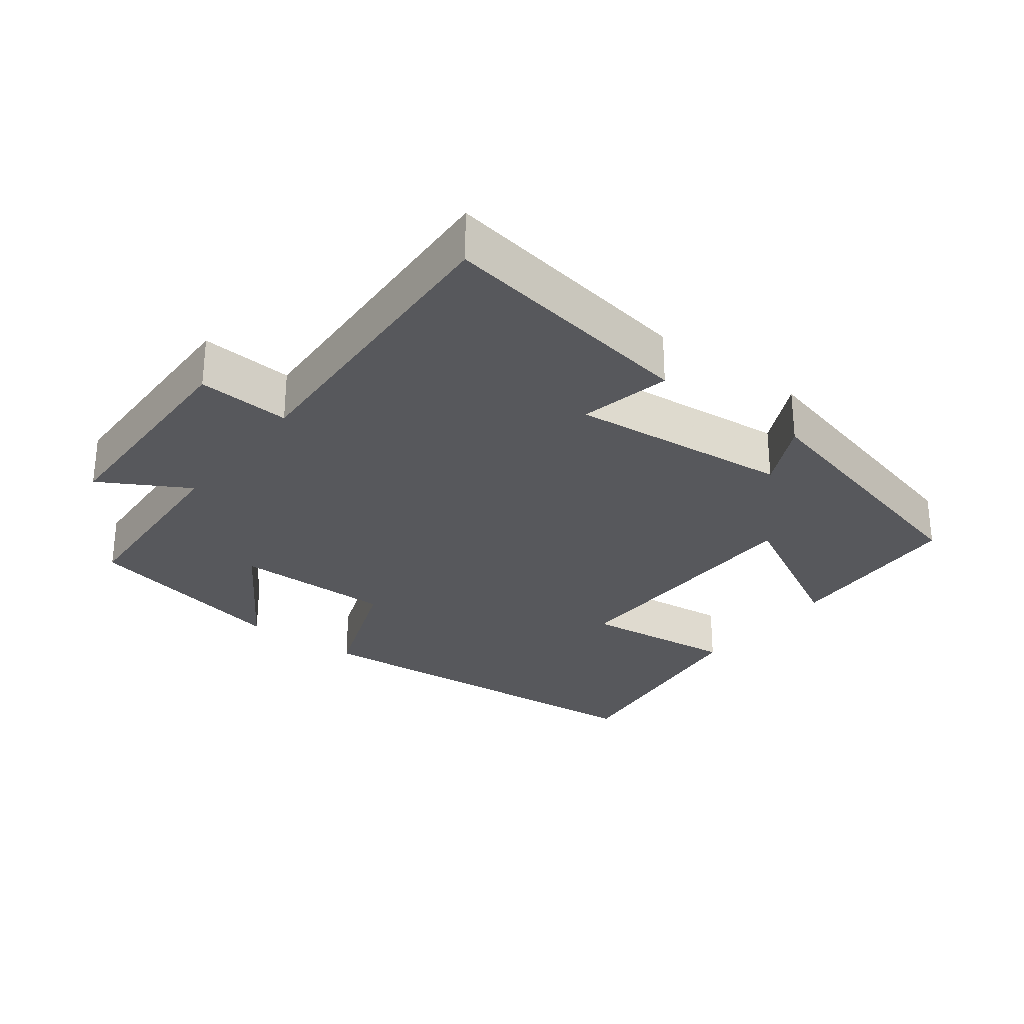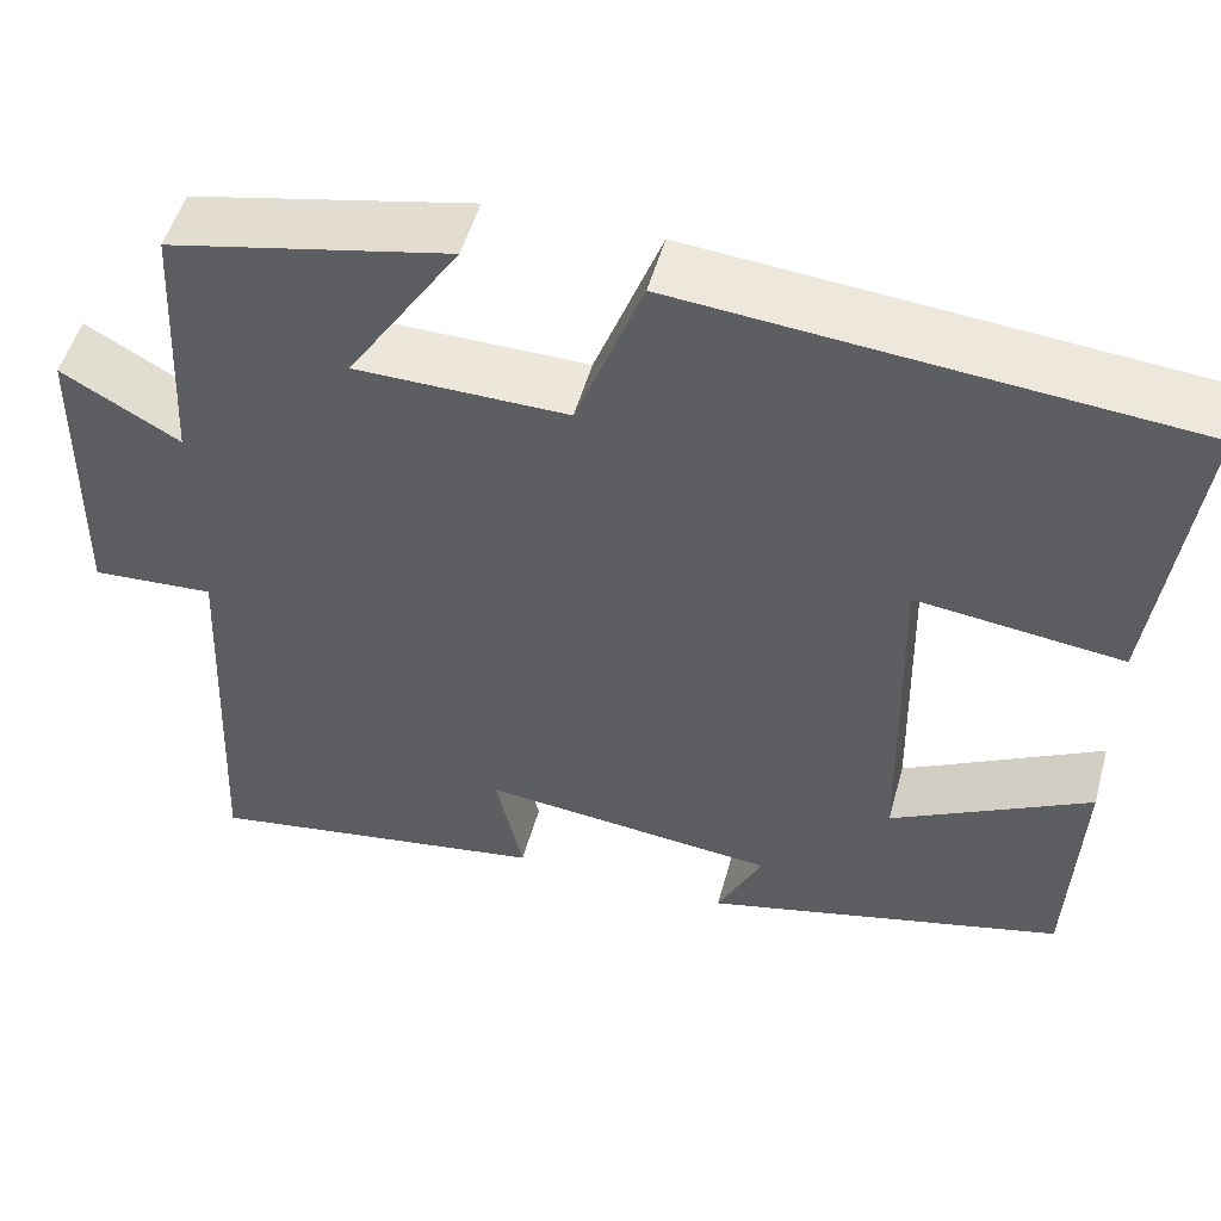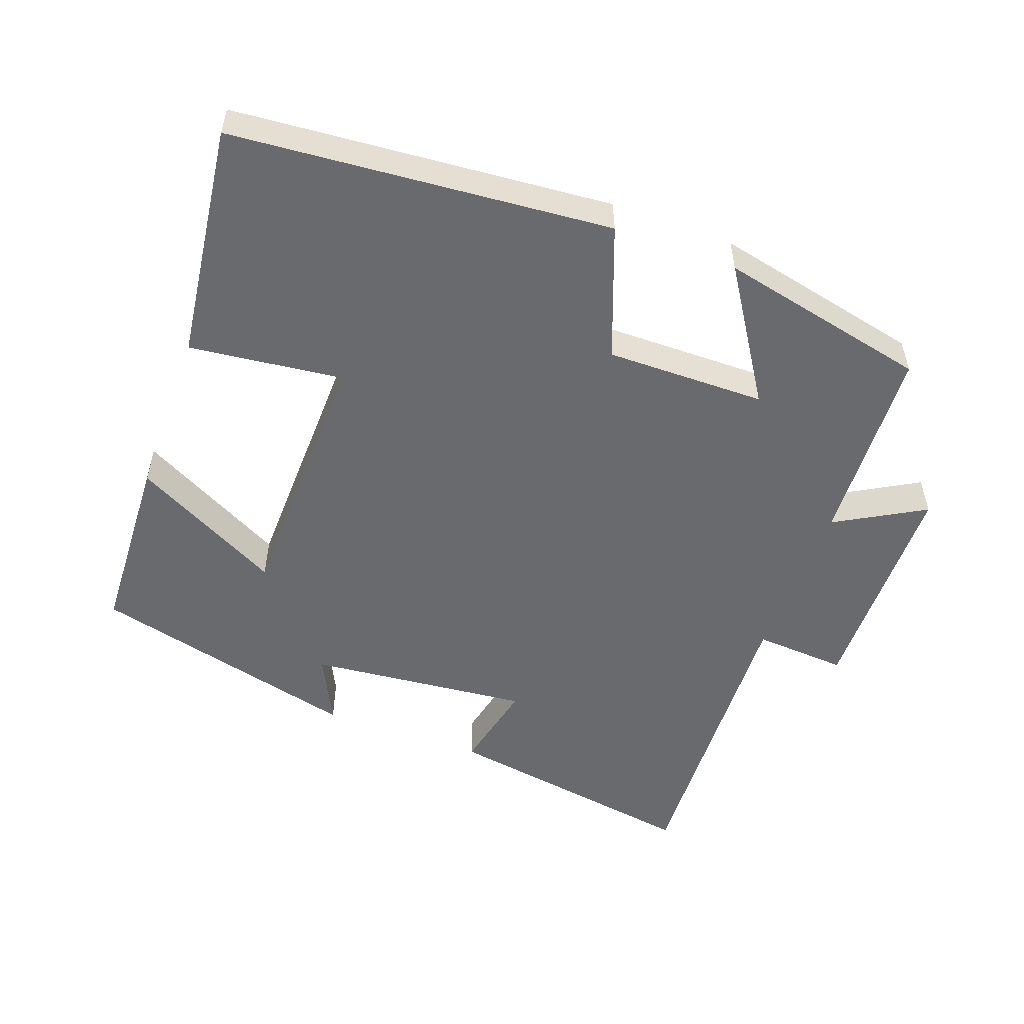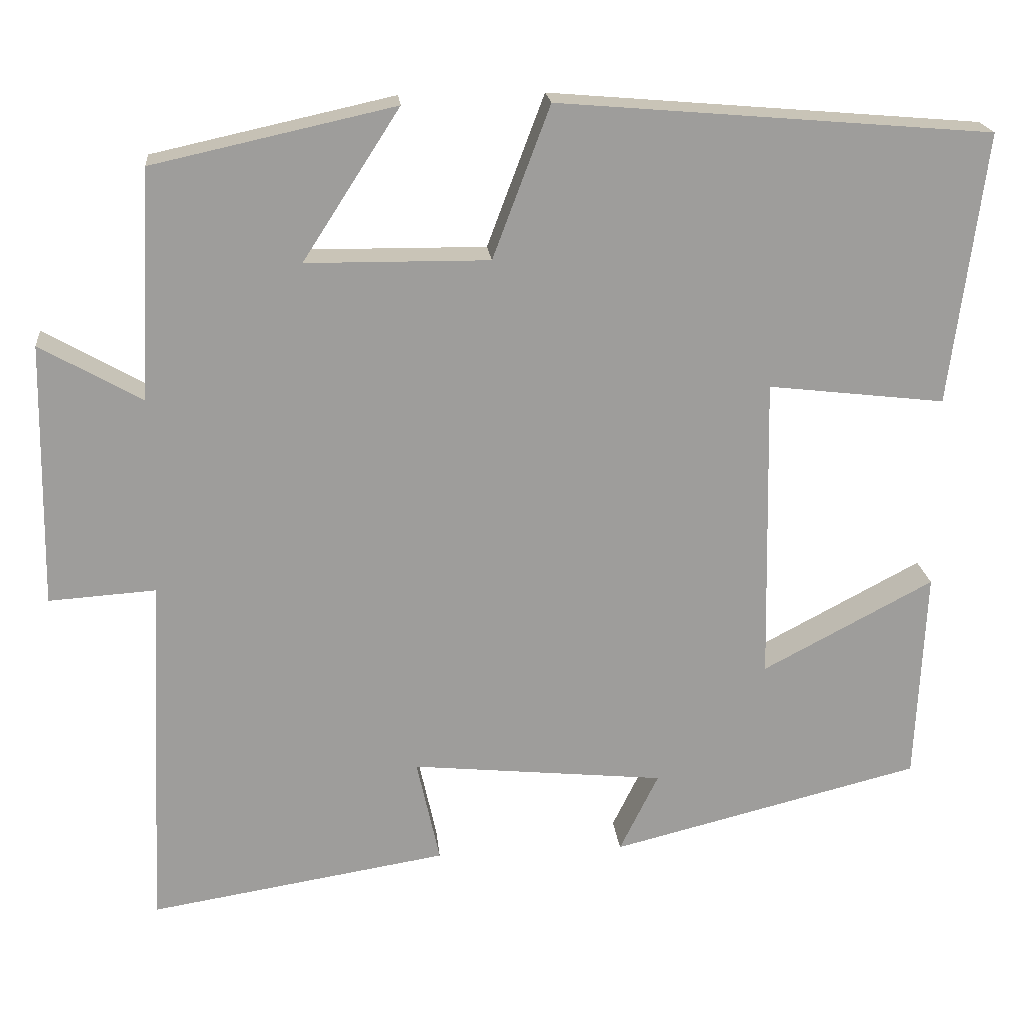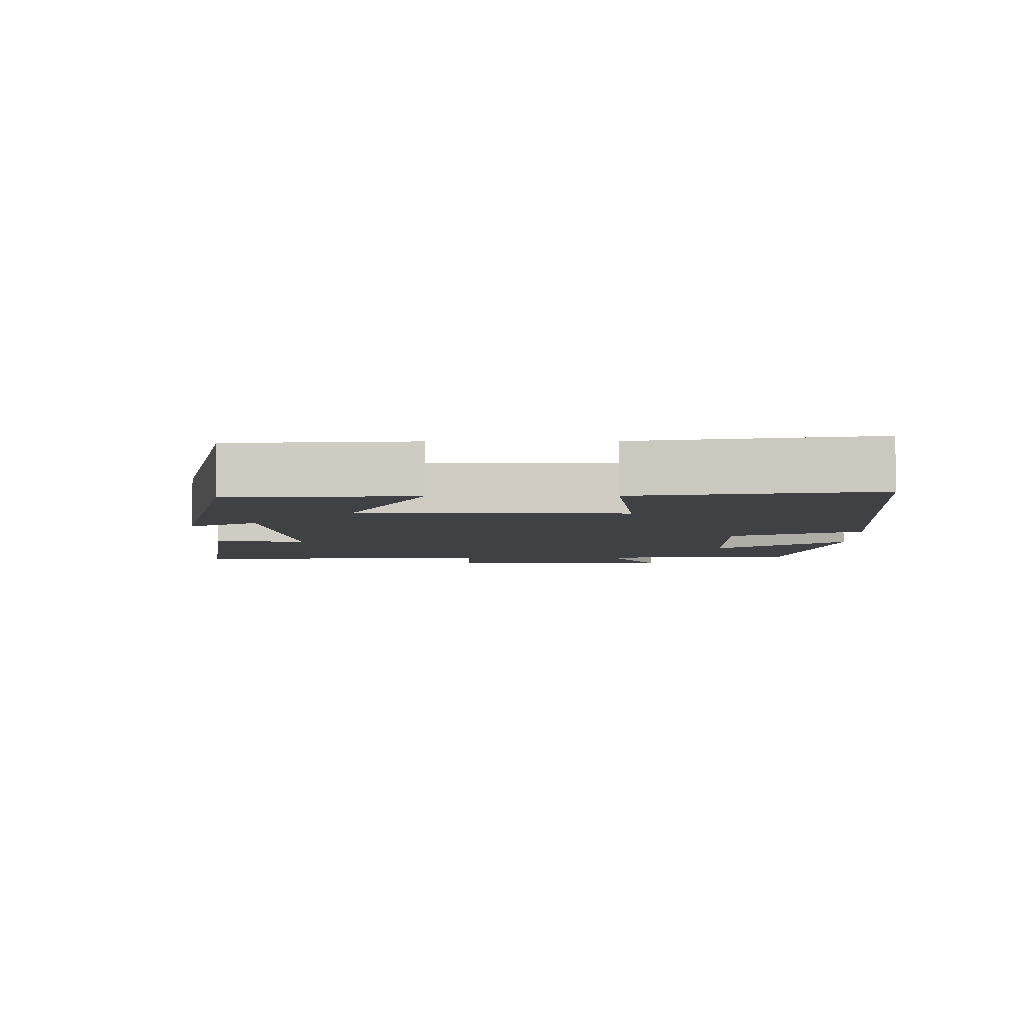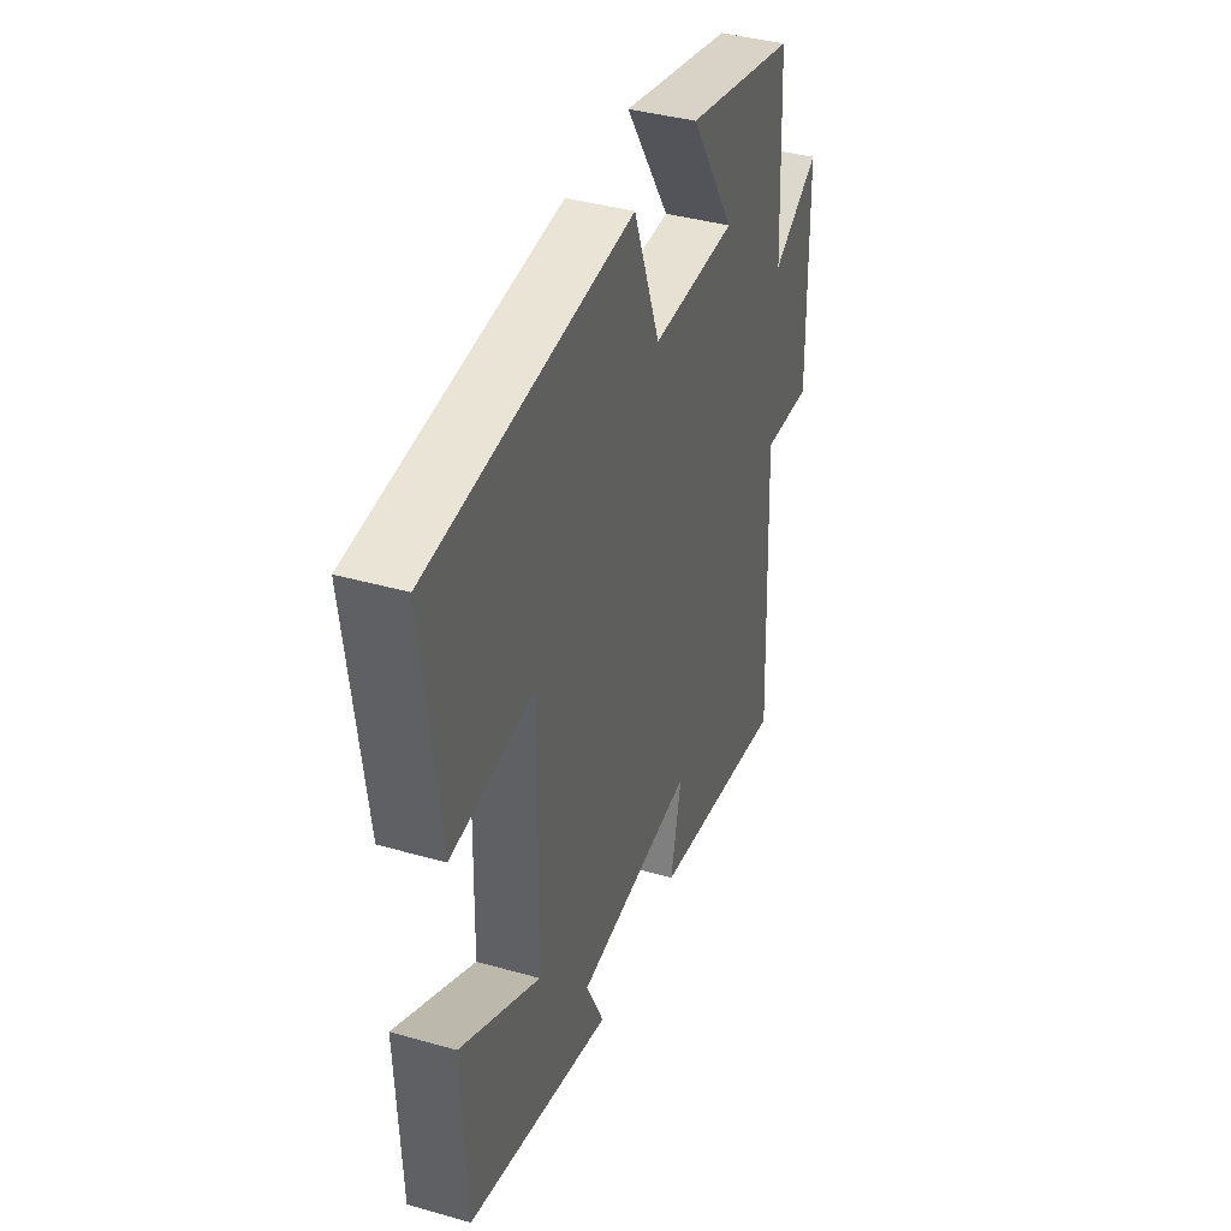
<metadata>
{"format":"obj","ext":"obj","renderer":"f3d","projection":"perspective","resolution":1024,"background":"white","views":[{"elev":-28.5,"azim":142.7,"up":"+Y"},{"elev":51.6,"azim":-164.6,"up":"+Z"},{"elev":-53.0,"azim":-20.1,"up":"+Y"},{"elev":19.8,"azim":174.4,"up":"+Z"},{"elev":-5.8,"azim":-89.3,"up":"+Y"},{"elev":39.1,"azim":-70.4,"up":"+Z"}]}
</metadata>
<code>
v -0.544 0.07 0.454
v 0.001 0.07 0.5
v 0.073 0.07 0.309
v 0.303 0.07 0.311
v 0.181 0.07 0.5
v 0.485 0.07 0.433
v 0.5 0.07 0.143
v 0.628 0.07 0.216
v 0.634 0.07 -0.116
v 0.5 0.07 -0.107
v 0.521 0.07 -0.561
v 0.145 0.07 -0.5
v 0.174 0.07 -0.368
v -0.146 0.07 -0.4
v -0.097 0.07 -0.5
v -0.488 0.07 -0.402
v -0.5 0.07 -0.134
v -0.285 0.07 -0.248
v -0.277 0.07 0.138
v -0.5 0.07 0.112
v -0.544 0 0.454
v 0.001 0 0.5
v 0.073 0 0.309
v 0.303 0 0.311
v 0.181 0 0.5
v 0.485 0 0.433
v 0.5 0 0.143
v 0.628 0 0.216
v 0.634 0 -0.116
v 0.5 0 -0.107
v 0.521 0 -0.561
v 0.145 0 -0.5
v 0.174 0 -0.368
v -0.146 0 -0.4
v -0.097 0 -0.5
v -0.488 0 -0.402
v -0.5 0 -0.134
v -0.285 0 -0.248
v -0.277 0 0.138
v -0.5 0 0.112
f 19 20 1 2
f 18 19 2 3
f 15 16 17 18
f 14 15 18
f 13 14 18 3
f 10 11 12 13
f 10 13 3 4
f 7 8 9 10
f 7 10 4
f 4 5 6 7
f 22 21 40 39
f 23 22 39 38
f 38 37 36 35
f 38 35 34
f 23 38 34 33
f 33 32 31 30
f 24 23 33 30
f 30 29 28 27
f 24 30 27
f 27 26 25 24
f 1 21 22 2
f 2 22 23 3
f 3 23 24 4
f 4 24 25 5
f 5 25 26 6
f 6 26 27 7
f 7 27 28 8
f 8 28 29 9
f 9 29 30 10
f 10 30 31 11
f 11 31 32 12
f 12 32 33 13
f 13 33 34 14
f 14 34 35 15
f 15 35 36 16
f 16 36 37 17
f 17 37 38 18
f 18 38 39 19
f 19 39 40 20
f 20 40 21 1

</code>
